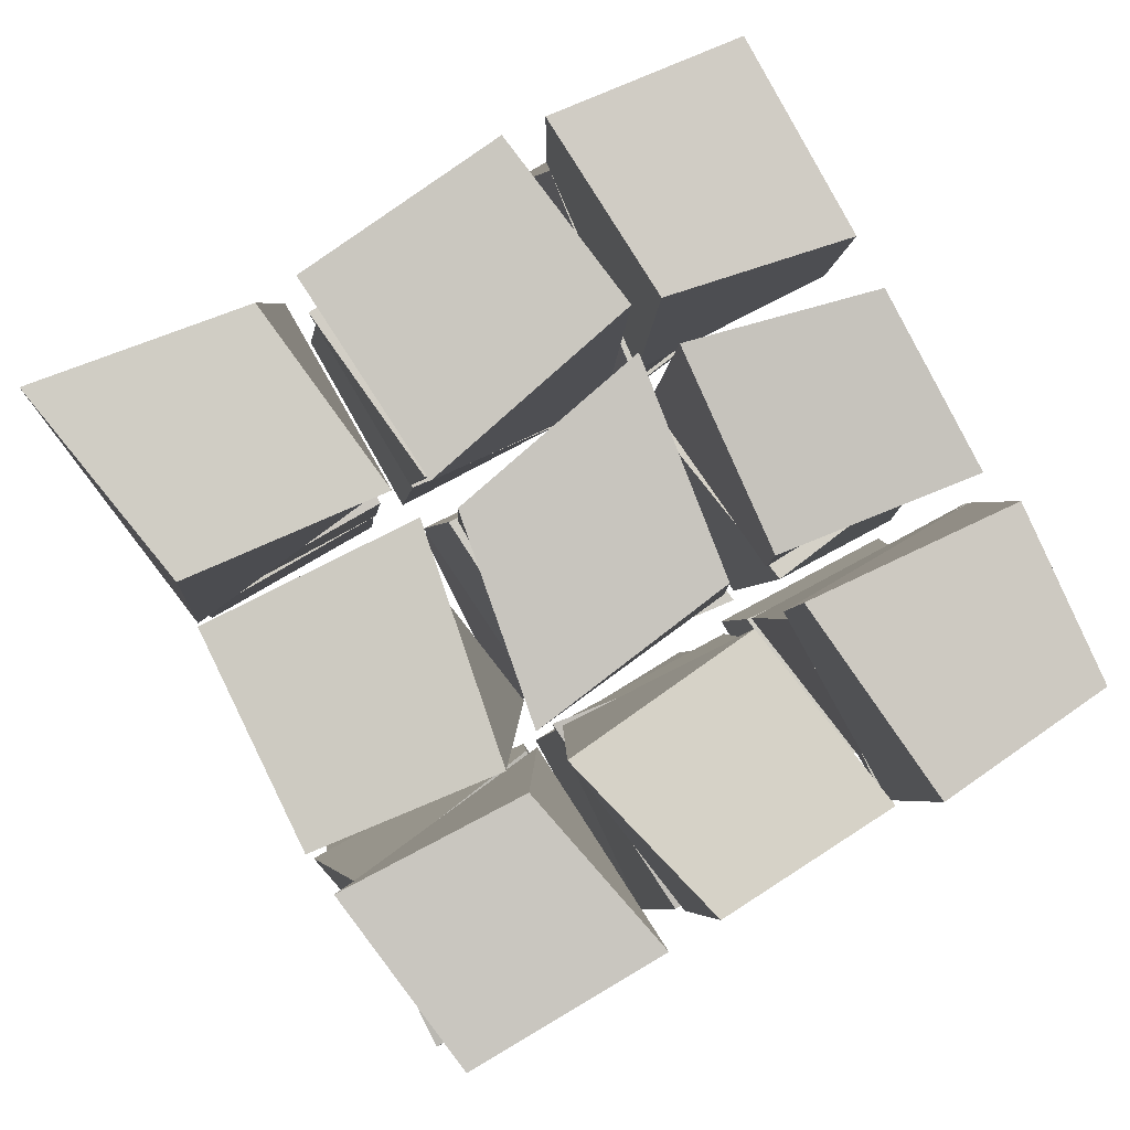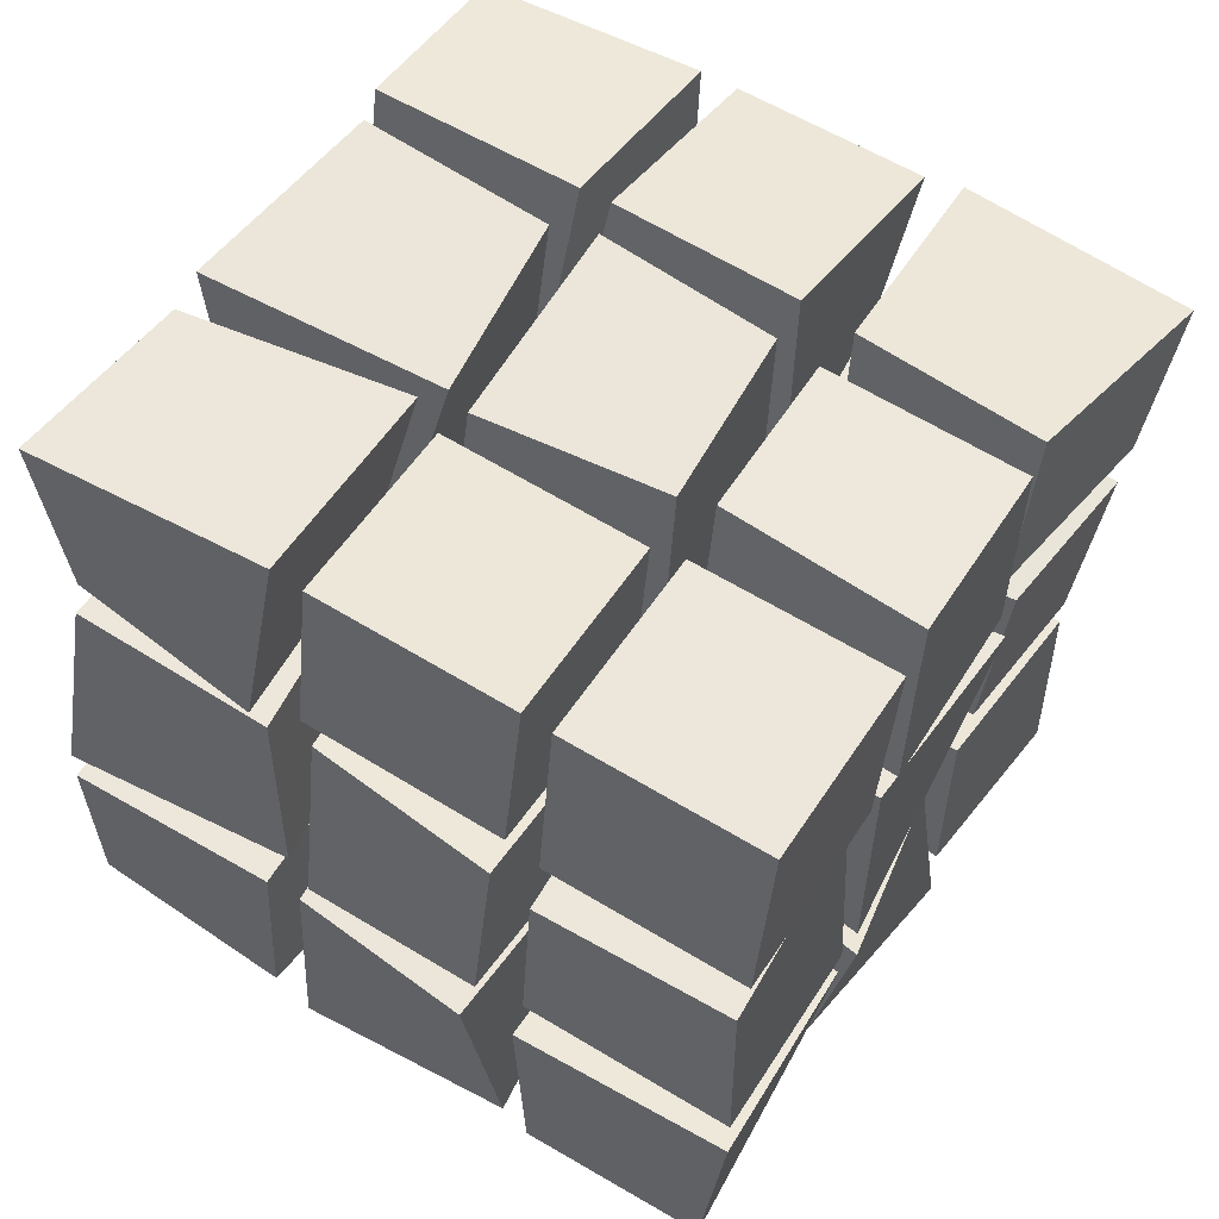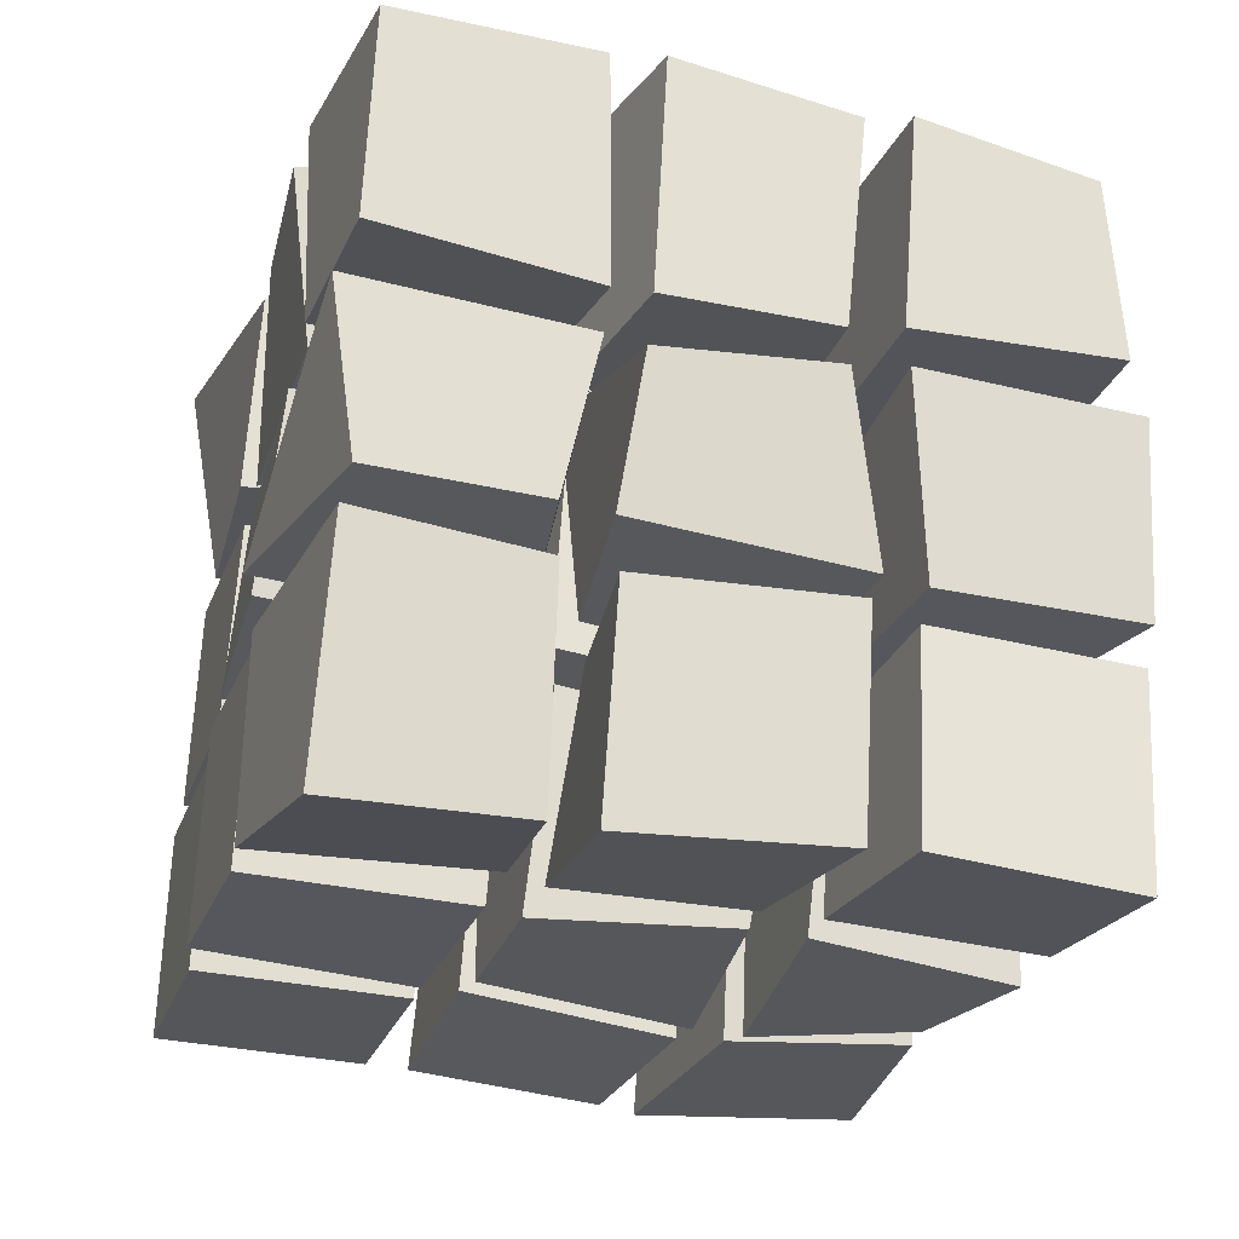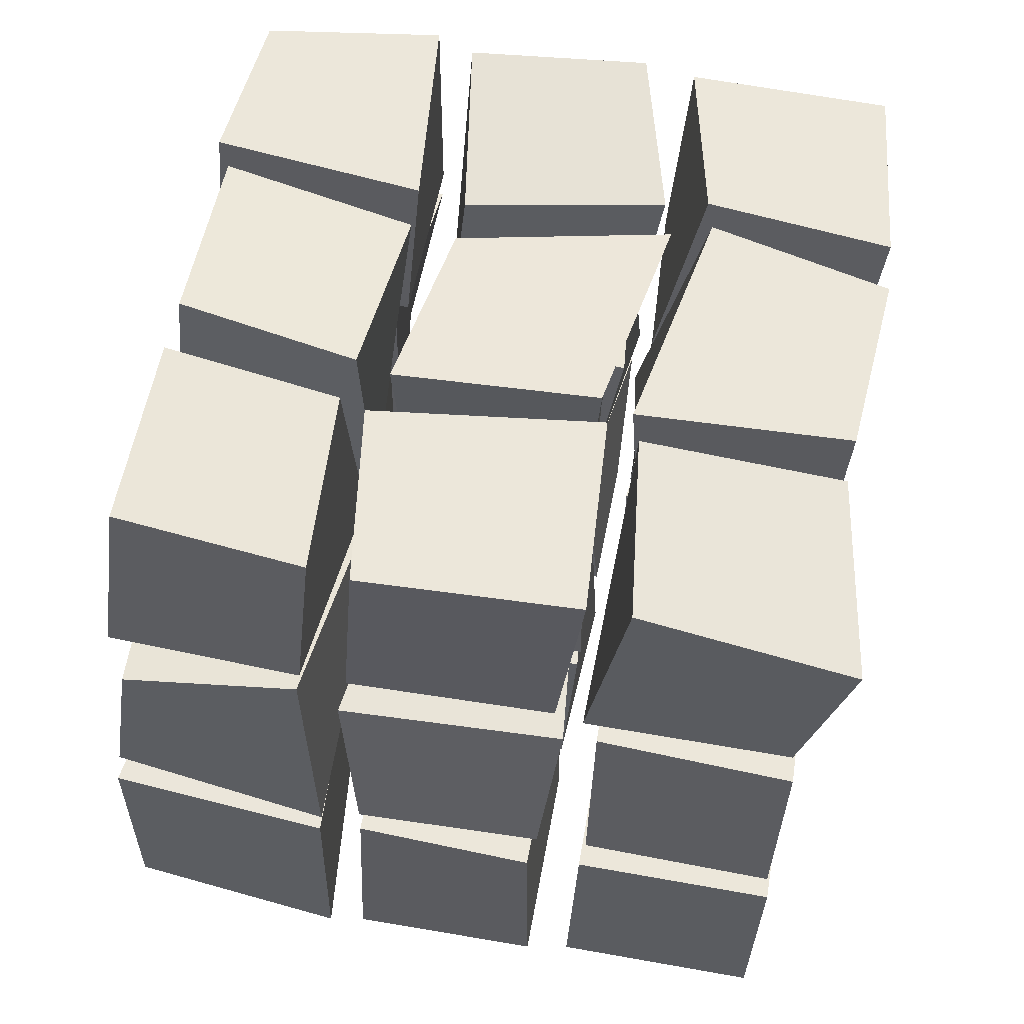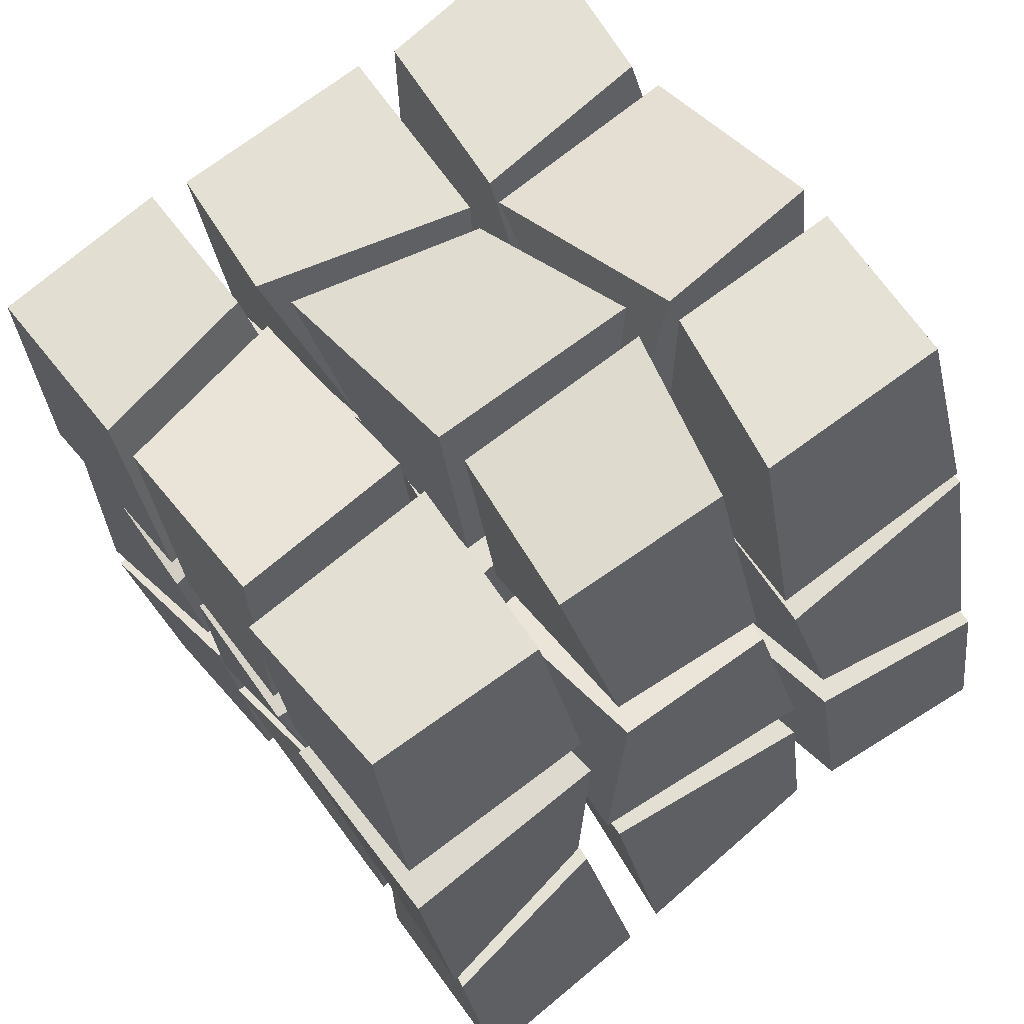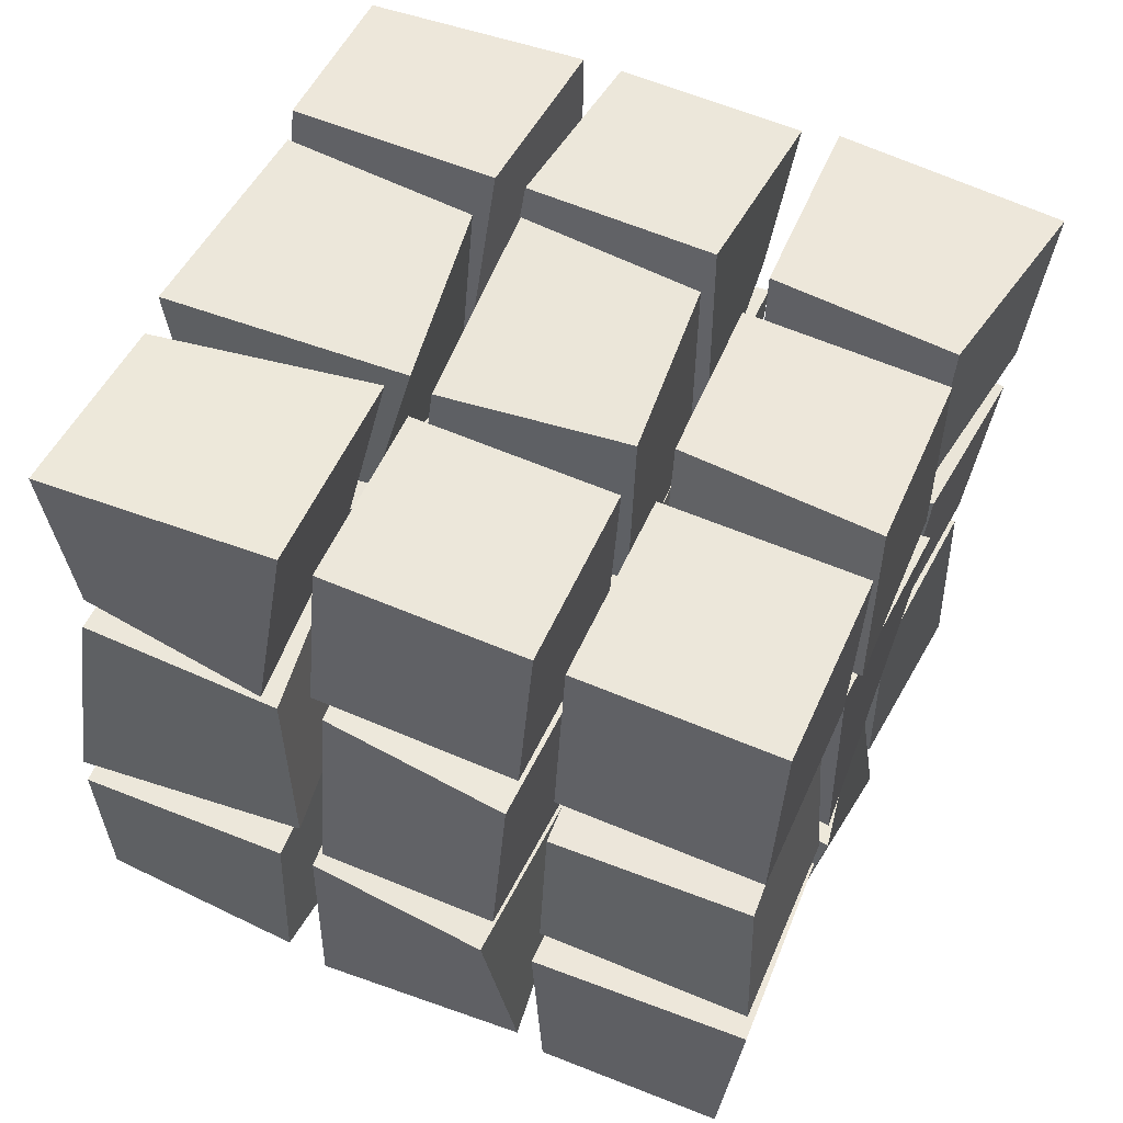
<metadata>
{"format":"obj","ext":"obj","renderer":"f3d","projection":"perspective","resolution":1024,"background":"white","views":[{"elev":78.1,"azim":67.8,"up":"+Y"},{"elev":61.5,"azim":-68.8,"up":"+Z"},{"elev":-36.5,"azim":81.4,"up":"+Y"},{"elev":65.4,"azim":-72.1,"up":"+Y"},{"elev":53.0,"azim":152.7,"up":"+Y"},{"elev":61.1,"azim":-77.3,"up":"+Z"}]}
</metadata>
<code>
o Cube
v -11.05 -5.089 -3.413
v -11.42 -7.054 -3.397
v -10.77 -5.125 -1.432
v -11.14 -7.091 -1.417
v -13 -4.721 -3.132
v -13.37 -6.686 -3.117
v -12.72 -4.758 -1.152
v -13.09 -6.723 -1.137
v -8.773 -5.492 -3.878
v -9.072 -7.485 -3.769
v -8.479 -5.462 -1.729
v -8.886 -7.45 -1.693
v -10.56 -5.167 -3.424
v -11.03 -7.165 -3.42
v -10.22 -5.181 -1.419
v -10.71 -7.125 -1.387
v -6.398 -5.886 -3.999
v -6.839 -8.058 -3.988
v -5.907 -5.949 -2.245
v -6.504 -8.21 -2.155
v -8.323 -5.649 -3.988
v -8.636 -7.41 -3.889
v -8.081 -5.633 -1.693
v -8.522 -7.46 -1.702
v -11.25 -5.114 -5.764
v -11.74 -7.08 -5.794
v -11.16 -4.976 -3.895
v -11.48 -6.901 -3.796
v -13.35 -4.656 -5.44
v -13.75 -6.734 -5.386
v -13.16 -4.688 -3.656
v -13.51 -6.637 -3.526
v -8.957 -5.661 -6.288
v -9.448 -7.27 -6.029
v -8.79 -5.405 -4.274
v -9.073 -7.558 -4.071
v -10.88 -5.211 -5.841
v -11.45 -7.134 -5.889
v -10.71 -5.085 -3.853
v -11.04 -7.054 -3.896
v -6.902 -5.634 -6.605
v -7.175 -7.851 -6.514
v -6.42 -5.965 -4.477
v -6.973 -8.014 -4.413
v -8.546 -5.69 -6.27
v -8.91 -7.423 -6.019
v -8.36 -5.464 -4.474
v -8.617 -7.532 -4.198
v -11.8 -5.03 -8.109
v -12.11 -6.758 -8.067
v -11.26 -5.033 -6.247
v -11.74 -7.07 -6.225
v -13.6 -4.723 -8.097
v -13.97 -6.588 -7.9
v -13.49 -4.604 -5.836
v -13.85 -6.762 -5.733
v -9.181 -5.458 -8.312
v -9.676 -7.492 -8.412
v -9.073 -5.568 -6.677
v -9.605 -7.217 -6.562
v -11.35 -5.133 -8.235
v -11.67 -6.86 -8.05
v -10.8 -5.195 -6.314
v -11.46 -7.168 -6.35
v -7.024 -5.997 -8.898
v -7.395 -7.946 -8.877
v -7.01 -5.765 -7.025
v -7.14 -7.852 -6.935
v -8.771 -5.588 -8.35
v -9.262 -7.426 -8.562
v -8.699 -5.63 -6.619
v -9.045 -7.366 -6.579
v -10.56 -2.601 -3.464
v -10.98 -4.756 -3.431
v -10.34 -2.799 -1.547
v -10.76 -4.814 -1.476
v -12.46 -2.346 -3.178
v -12.88 -4.371 -3.106
v -12.23 -2.457 -1.244
v -12.62 -4.462 -1.207
v -8.413 -2.942 -3.946
v -8.717 -5.099 -3.828
v -7.826 -3.232 -1.819
v -8.392 -5.053 -1.659
v -10.1 -2.739 -3.528
v -10.52 -4.859 -3.405
v -10.03 -2.932 -1.61
v -10.24 -4.846 -1.475
v -5.994 -3.886 -4.285
v -6.319 -5.394 -3.977
v -5.741 -3.748 -2.062
v -5.869 -5.579 -2.327
v -7.921 -2.974 -3.87
v -8.309 -5.194 -3.961
v -7.395 -3.175 -1.947
v -8.014 -5.123 -1.573
v -10.7 -2.583 -5.684
v -11.22 -4.69 -5.735
v -10.63 -2.594 -3.943
v -11.12 -4.683 -3.869
v -12.92 -2.388 -5.698
v -13.34 -4.196 -5.432
v -12.5 -2.444 -3.506
v -13.01 -4.274 -3.601
v -8.525 -3.062 -6.234
v -8.923 -5.27 -6.24
v -8.479 -2.947 -4.326
v -8.802 -5.01 -4.23
v -10.33 -2.698 -5.728
v -10.83 -4.855 -5.75
v -10.17 -2.717 -3.995
v -10.67 -4.787 -3.832
v -6.234 -3.745 -6.374
v -6.876 -5.398 -6.705
v -6.095 -3.879 -4.655
v -6.33 -5.478 -4.429
v -8.091 -3.258 -6.343
v -8.586 -5.218 -6.285
v -8.074 -3.052 -4.196
v -8.351 -5.046 -4.415
v -11.14 -2.887 -8.227
v -11.74 -4.574 -8.092
v -10.9 -2.545 -6.133
v -11.2 -4.639 -6.174
v -13.28 -2.35 -7.826
v -13.45 -4.424 -8.092
v -12.88 -2.244 -6.131
v -13.51 -4.108 -5.778
v -9.048 -3.008 -8.558
v -9.018 -5.129 -8.325
v -8.535 -2.989 -6.71
v -8.97 -5.269 -6.561
v -10.76 -2.962 -8.234
v -11.31 -4.663 -8.223
v -10.58 -2.731 -6.092
v -10.77 -4.798 -6.234
v -6.537 -3.731 -8.996
v -6.911 -5.635 -8.96
v -6.237 -3.695 -6.884
v -6.929 -5.446 -7.097
v -8.575 -3.158 -8.688
v -8.637 -5.205 -8.392
v -8.137 -3.182 -6.77
v -8.636 -5.285 -6.619
v -10.11 -0.4646 -3.54
v -10.54 -2.153 -3.388
v -10.01 -0.2707 -1.546
v -10.11 -2.529 -1.477
v -12.01 -0.09396 -3.048
v -12.48 -1.875 -3.321
v -12.02 0.0625 -0.9206
v -12.11 -2.114 -1.312
v -7.509 -0.686 -3.549
v -8.327 -2.699 -4.013
v -7.521 -0.9071 -1.698
v -7.809 -2.761 -1.951
v -9.817 -0.5458 -3.682
v -9.984 -2.279 -3.517
v -9.581 -0.2679 -1.577
v -9.874 -2.696 -1.627
v -5.59 -1.074 -4.268
v -5.964 -3.407 -4.333
v -5.297 -1.118 -2.286
v -5.541 -3.332 -2.241
v -7.263 -0.6798 -3.661
v -7.874 -2.693 -3.961
v -7.101 -0.8267 -1.803
v -7.377 -2.879 -1.907
v -10.77 -0.1007 -6.041
v -10.59 -2.274 -5.742
v -10.05 -0.4031 -3.873
v -10.55 -2.064 -3.968
v -12.54 0.141 -5.555
v -12.72 -2.107 -5.669
v -12.09 -0.0409 -3.462
v -12.43 -1.988 -3.619
v -8.323 -0.8522 -5.973
v -8.536 -2.608 -6.112
v -7.725 -0.6678 -3.912
v -8.325 -2.76 -4.315
v -10.35 -0.07785 -5.935
v -10.3 -2.299 -5.84
v -9.761 -0.5106 -4.01
v -10.04 -2.213 -4.055
v -6.008 -1.08 -6.567
v -6.22 -3.352 -6.366
v -5.664 -0.948 -4.774
v -6.009 -3.379 -4.695
v -7.882 -0.9383 -6.025
v -8.109 -2.874 -6.149
v -7.397 -0.6934 -4.067
v -7.981 -2.767 -4.261
v -10.65 -0.2617 -8.119
v -11.01 -2.526 -8.187
v -10.73 -0.0823 -6.303
v -10.76 -2.277 -6.155
v -12.6 0.1022 -7.853
v -13.05 -1.892 -7.994
v -12.55 0.1512 -5.966
v -12.85 -1.908 -6.086
v -8.356 -0.623 -8.366
v -8.958 -2.557 -8.502
v -8.378 -0.7376 -6.42
v -8.623 -2.563 -6.573
v -10.14 -0.3052 -8.168
v -10.65 -2.563 -8.239
v -10.29 -0.0965 -6.292
v -10.46 -2.337 -6.149
v -6.283 -1.263 -8.74
v -6.511 -3.136 -8.888
v -5.881 -1.122 -6.975
v -6.238 -3.273 -6.862
v -8.025 -0.7882 -8.605
v -8.497 -2.728 -8.607
v -7.917 -0.8393 -6.501
v -8.206 -2.806 -6.592
f 1 5 7 3
f 4 3 7 8
f 8 7 5 6
f 6 2 4 8
f 2 1 3 4
f 6 5 1 2
f 9 13 15 11
f 12 11 15 16
f 16 15 13 14
f 14 10 12 16
f 10 9 11 12
f 14 13 9 10
f 17 21 23 19
f 20 19 23 24
f 24 23 21 22
f 22 18 20 24
f 18 17 19 20
f 22 21 17 18
f 25 29 31 27
f 28 27 31 32
f 32 31 29 30
f 30 26 28 32
f 26 25 27 28
f 30 29 25 26
f 33 37 39 35
f 36 35 39 40
f 40 39 37 38
f 38 34 36 40
f 34 33 35 36
f 38 37 33 34
f 41 45 47 43
f 44 43 47 48
f 48 47 45 46
f 46 42 44 48
f 42 41 43 44
f 46 45 41 42
f 49 53 55 51
f 52 51 55 56
f 56 55 53 54
f 54 50 52 56
f 50 49 51 52
f 54 53 49 50
f 57 61 63 59
f 60 59 63 64
f 64 63 61 62
f 62 58 60 64
f 58 57 59 60
f 62 61 57 58
f 65 69 71 67
f 68 67 71 72
f 72 71 69 70
f 70 66 68 72
f 66 65 67 68
f 70 69 65 66
f 73 77 79 75
f 76 75 79 80
f 80 79 77 78
f 78 74 76 80
f 74 73 75 76
f 78 77 73 74
f 81 85 87 83
f 84 83 87 88
f 88 87 85 86
f 86 82 84 88
f 82 81 83 84
f 86 85 81 82
f 89 93 95 91
f 92 91 95 96
f 96 95 93 94
f 94 90 92 96
f 90 89 91 92
f 94 93 89 90
f 97 101 103 99
f 100 99 103 104
f 104 103 101 102
f 102 98 100 104
f 98 97 99 100
f 102 101 97 98
f 105 109 111 107
f 108 107 111 112
f 112 111 109 110
f 110 106 108 112
f 106 105 107 108
f 110 109 105 106
f 113 117 119 115
f 116 115 119 120
f 120 119 117 118
f 118 114 116 120
f 114 113 115 116
f 118 117 113 114
f 121 125 127 123
f 124 123 127 128
f 128 127 125 126
f 126 122 124 128
f 122 121 123 124
f 126 125 121 122
f 129 133 135 131
f 132 131 135 136
f 136 135 133 134
f 134 130 132 136
f 130 129 131 132
f 134 133 129 130
f 137 141 143 139
f 140 139 143 144
f 144 143 141 142
f 142 138 140 144
f 138 137 139 140
f 142 141 137 138
f 145 149 151 147
f 148 147 151 152
f 152 151 149 150
f 150 146 148 152
f 146 145 147 148
f 150 149 145 146
f 153 157 159 155
f 156 155 159 160
f 160 159 157 158
f 158 154 156 160
f 154 153 155 156
f 158 157 153 154
f 161 165 167 163
f 164 163 167 168
f 168 167 165 166
f 166 162 164 168
f 162 161 163 164
f 166 165 161 162
f 169 173 175 171
f 172 171 175 176
f 176 175 173 174
f 174 170 172 176
f 170 169 171 172
f 174 173 169 170
f 177 181 183 179
f 180 179 183 184
f 184 183 181 182
f 182 178 180 184
f 178 177 179 180
f 182 181 177 178
f 185 189 191 187
f 188 187 191 192
f 192 191 189 190
f 190 186 188 192
f 186 185 187 188
f 190 189 185 186
f 193 197 199 195
f 196 195 199 200
f 200 199 197 198
f 198 194 196 200
f 194 193 195 196
f 198 197 193 194
f 201 205 207 203
f 204 203 207 208
f 208 207 205 206
f 206 202 204 208
f 202 201 203 204
f 206 205 201 202
f 209 213 215 211
f 212 211 215 216
f 216 215 213 214
f 214 210 212 216
f 210 209 211 212
f 214 213 209 210

</code>
